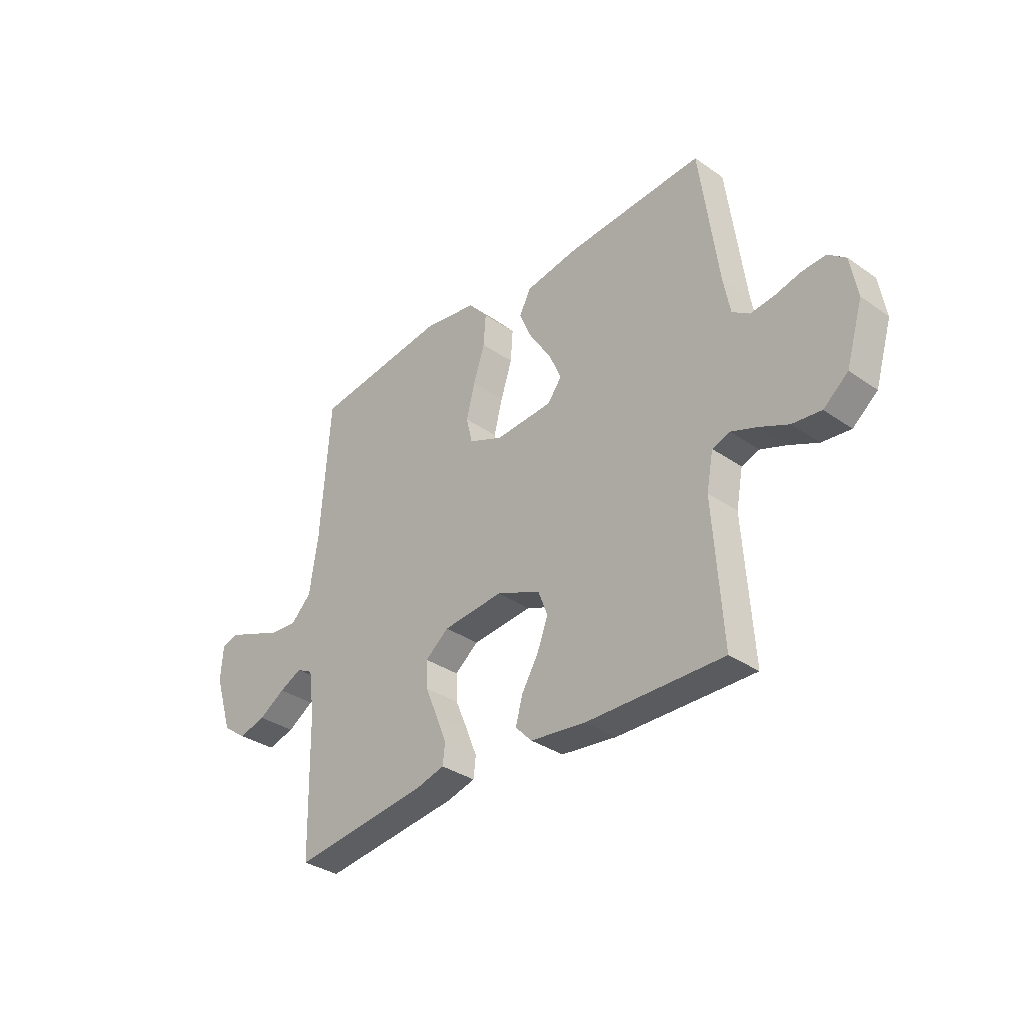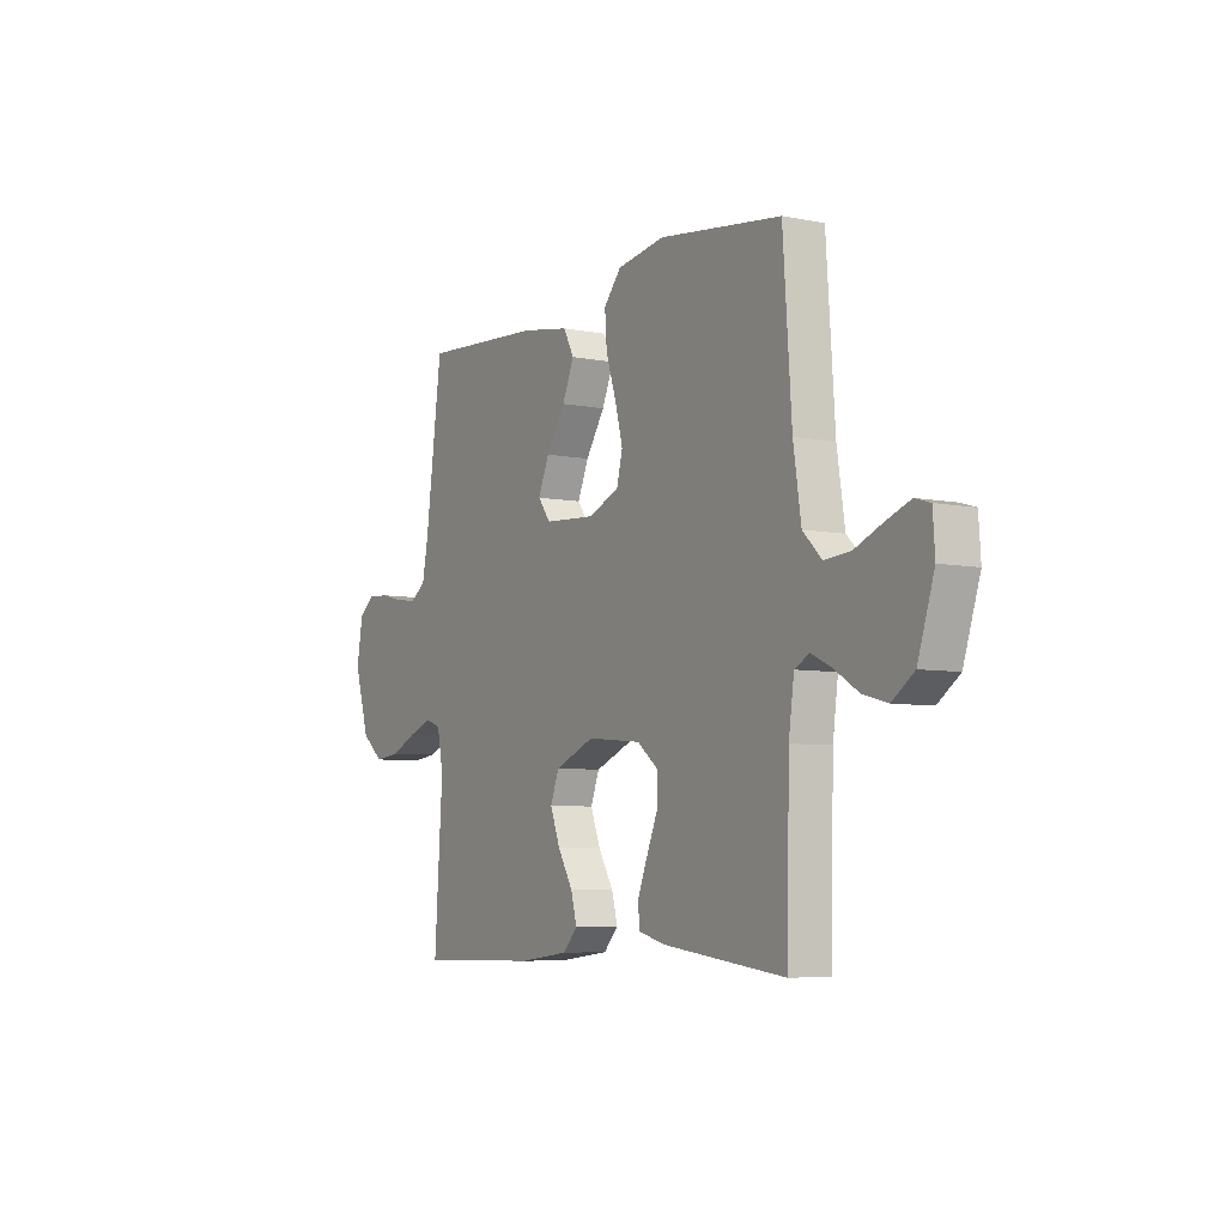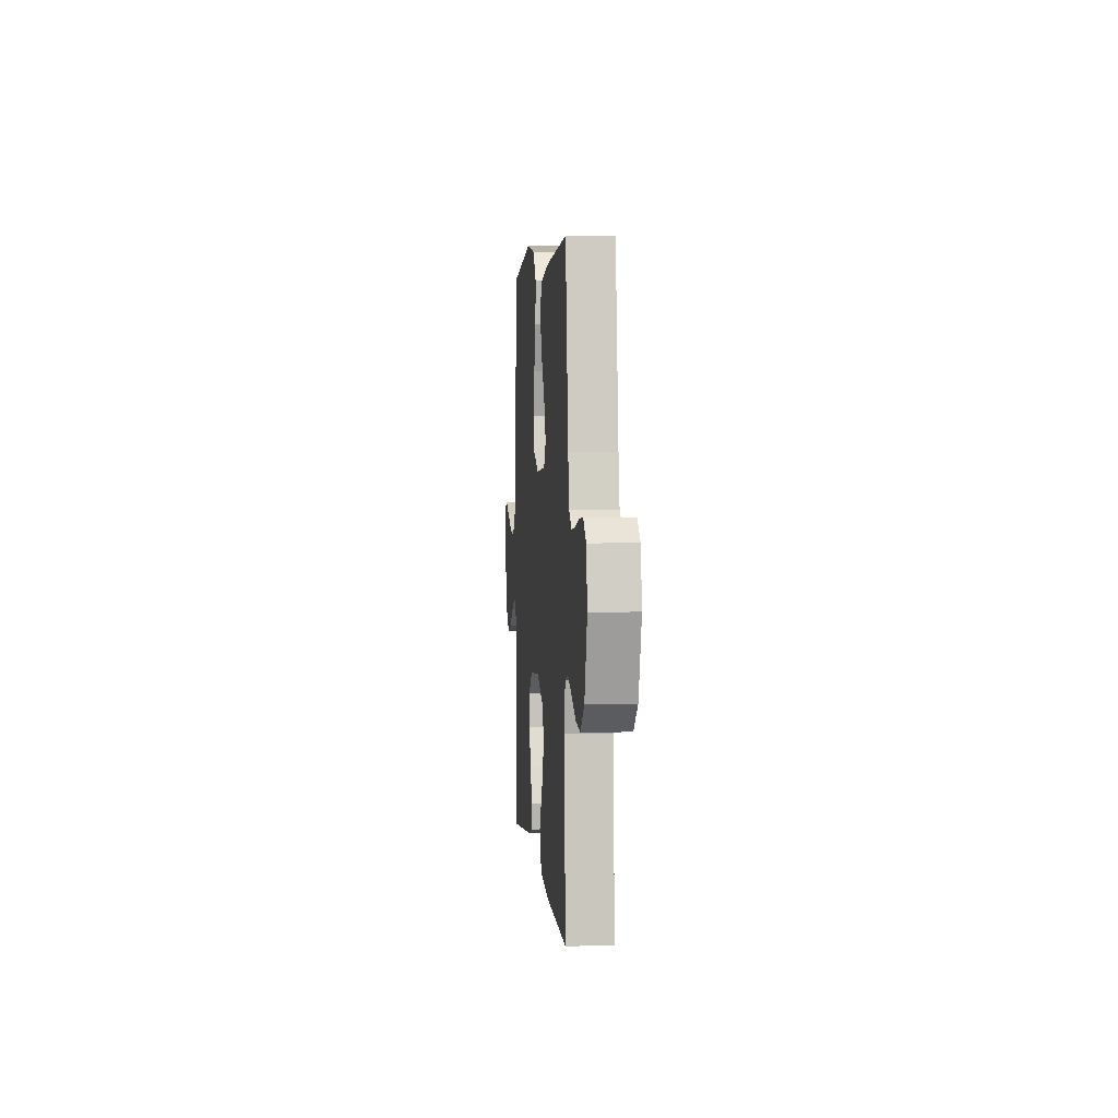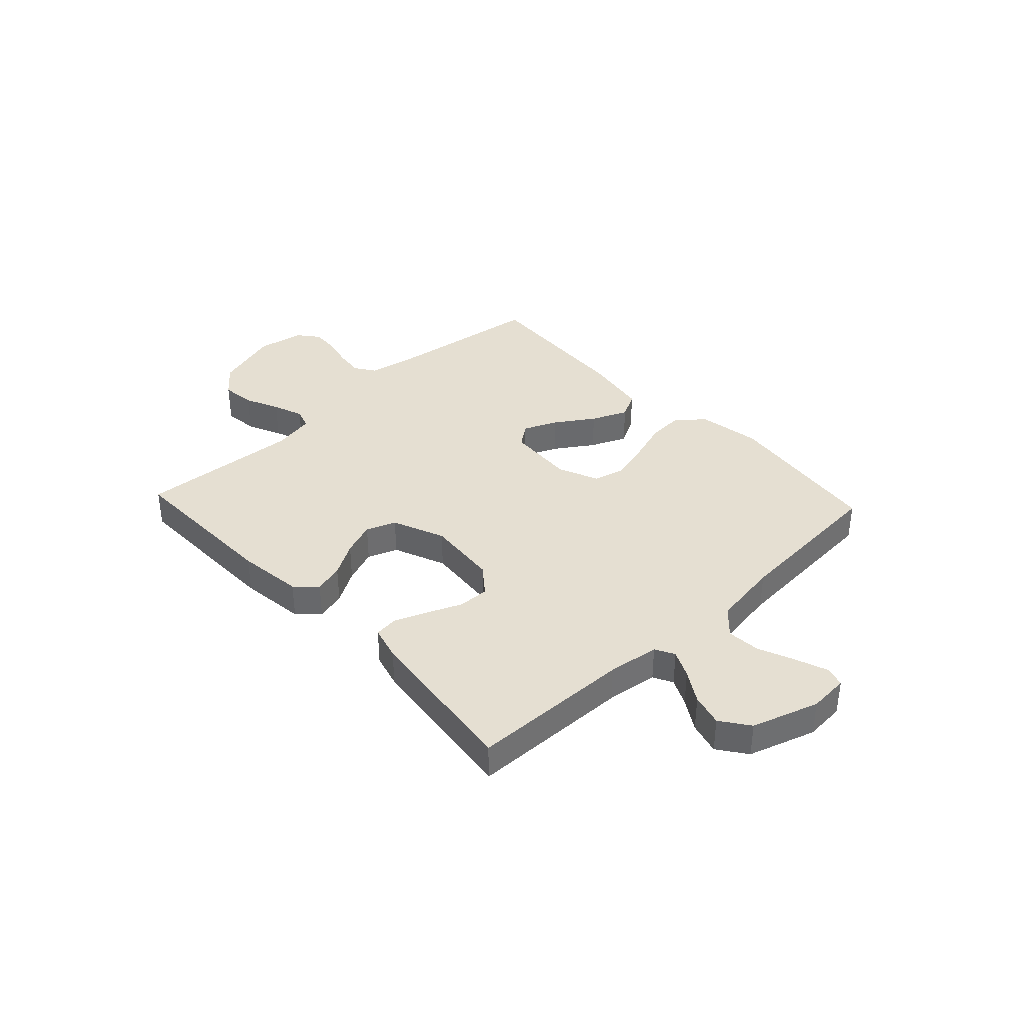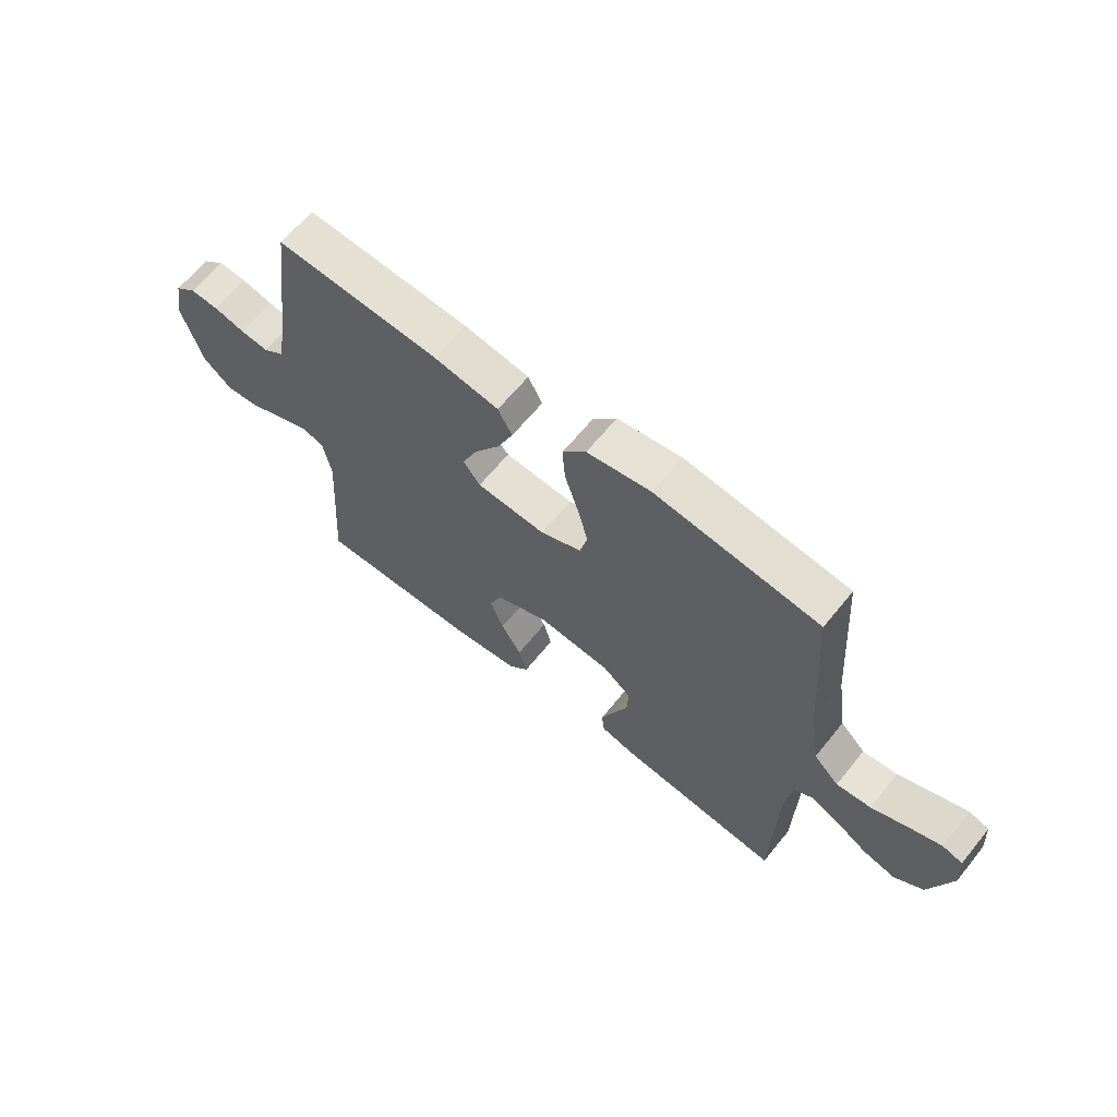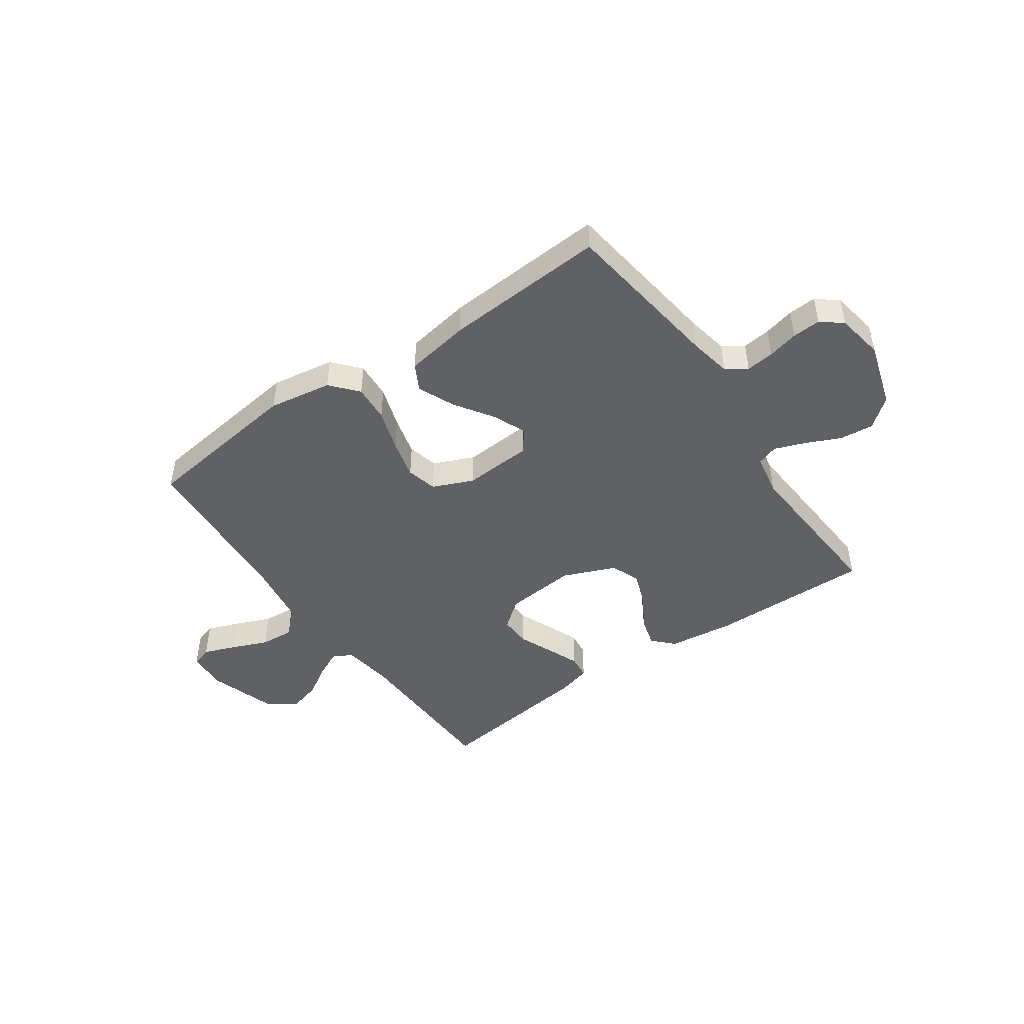
<metadata>
{"format":"obj","ext":"obj","renderer":"f3d","projection":"perspective","resolution":1024,"background":"white","views":[{"elev":-34.0,"azim":46.8,"up":"+Z"},{"elev":-6.3,"azim":-120.8,"up":"+Z"},{"elev":3.4,"azim":85.0,"up":"+Z"},{"elev":37.4,"azim":-133.1,"up":"+Y"},{"elev":64.0,"azim":-141.0,"up":"+Z"},{"elev":-46.6,"azim":35.0,"up":"+Y"}]}
</metadata>
<code>
v -0.5 0.07 0.5
v -0.2 0.07 0.539
v -0.083 0.07 0.52
v -0.04 0.07 0.47
v -0.045 0.07 0.401
v -0.07 0.07 0.324
v -0.089 0.07 0.251
v -0.075 0.07 0.194
v 0 0.07 0.162
v 0.127 0.07 0.17
v 0.158 0.07 0.211
v 0.131 0.07 0.274
v 0.084 0.07 0.345
v 0.055 0.07 0.412
v 0.081 0.07 0.461
v 0.2 0.07 0.481
v 0.5 0.07 0.5
v 0.54 0.07 0.2
v 0.555 0.07 0.121
v 0.593 0.07 0.095
v 0.645 0.07 0.101
v 0.702 0.07 0.115
v 0.754 0.07 0.118
v 0.793 0.07 0.087
v 0.808 0.07 0
v 0.771 0.07 -0.122
v 0.717 0.07 -0.166
v 0.654 0.07 -0.159
v 0.59 0.07 -0.13
v 0.534 0.07 -0.109
v 0.495 0.07 -0.122
v 0.48 0.07 -0.2
v 0.5 0.07 -0.5
v 0.2 0.07 -0.495
v 0.078 0.07 -0.48
v 0.042 0.07 -0.442
v 0.057 0.07 -0.387
v 0.094 0.07 -0.325
v 0.118 0.07 -0.262
v 0.097 0.07 -0.207
v 0 0.07 -0.167
v -0.133 0.07 -0.179
v -0.185 0.07 -0.22
v -0.183 0.07 -0.278
v -0.156 0.07 -0.342
v -0.132 0.07 -0.402
v -0.137 0.07 -0.446
v -0.2 0.07 -0.463
v -0.5 0.07 -0.5
v -0.507 0.07 -0.2
v -0.52 0.07 -0.105
v -0.556 0.07 -0.086
v -0.606 0.07 -0.11
v -0.664 0.07 -0.146
v -0.724 0.07 -0.162
v -0.777 0.07 -0.124
v -0.817 0.07 0
v -0.812 0.07 0.074
v -0.775 0.07 0.085
v -0.716 0.07 0.063
v -0.649 0.07 0.035
v -0.586 0.07 0.03
v -0.54 0.07 0.075
v -0.521 0.07 0.2
v -0.5 0 0.5
v -0.2 0 0.539
v -0.083 0 0.52
v -0.04 0 0.47
v -0.045 0 0.401
v -0.07 0 0.324
v -0.089 0 0.251
v -0.075 0 0.194
v 0 0 0.162
v 0.127 0 0.17
v 0.158 0 0.211
v 0.131 0 0.274
v 0.084 0 0.345
v 0.055 0 0.412
v 0.081 0 0.461
v 0.2 0 0.481
v 0.5 0 0.5
v 0.54 0 0.2
v 0.555 0 0.121
v 0.593 0 0.095
v 0.645 0 0.101
v 0.702 0 0.115
v 0.754 0 0.118
v 0.793 0 0.087
v 0.808 0 0
v 0.771 0 -0.122
v 0.717 0 -0.166
v 0.654 0 -0.159
v 0.59 0 -0.13
v 0.534 0 -0.109
v 0.495 0 -0.122
v 0.48 0 -0.2
v 0.5 0 -0.5
v 0.2 0 -0.495
v 0.078 0 -0.48
v 0.042 0 -0.442
v 0.057 0 -0.387
v 0.094 0 -0.325
v 0.118 0 -0.262
v 0.097 0 -0.207
v 0 0 -0.167
v -0.133 0 -0.179
v -0.185 0 -0.22
v -0.183 0 -0.278
v -0.156 0 -0.342
v -0.132 0 -0.402
v -0.137 0 -0.446
v -0.2 0 -0.463
v -0.5 0 -0.5
v -0.507 0 -0.2
v -0.52 0 -0.105
v -0.556 0 -0.086
v -0.606 0 -0.11
v -0.664 0 -0.146
v -0.724 0 -0.162
v -0.777 0 -0.124
v -0.817 0 0
v -0.812 0 0.074
v -0.775 0 0.085
v -0.716 0 0.063
v -0.649 0 0.035
v -0.586 0 0.03
v -0.54 0 0.075
v -0.521 0 0.2
f 59 60 61
f 58 59 61
f 57 58 61
f 56 57 61
f 55 56 61
f 54 55 61
f 53 54 61
f 52 53 61 62
f 51 52 62 63
f 48 49 50
f 47 48 50
f 46 47 50
f 45 46 50
f 44 45 50
f 51 63 64
f 50 51 64
f 44 50 64
f 43 44 64
f 36 37 38
f 35 36 38
f 34 35 38
f 33 34 38
f 32 33 38
f 31 32 38 39
f 27 28 29
f 26 27 29
f 25 26 29
f 24 25 29
f 23 24 29
f 22 23 29
f 21 22 29
f 20 21 29 30
f 19 20 30 31
f 16 17 18
f 15 16 18
f 14 15 18
f 13 14 18
f 12 13 18
f 18 19 31
f 12 18 31
f 11 12 31
f 4 5 6
f 3 4 6
f 2 3 6
f 1 2 6
f 64 1 6
f 64 6 7
f 64 7 8
f 43 64 8
f 42 43 8
f 41 42 8 9
f 40 41 9 10
f 31 39 40
f 11 31 40
f 10 11 40
f 125 124 123
f 125 123 122
f 125 122 121
f 125 121 120
f 125 120 119
f 125 119 118
f 125 118 117
f 126 125 117 116
f 127 126 116 115
f 114 113 112
f 114 112 111
f 114 111 110
f 114 110 109
f 114 109 108
f 128 127 115
f 128 115 114
f 128 114 108
f 128 108 107
f 102 101 100
f 102 100 99
f 102 99 98
f 102 98 97
f 102 97 96
f 103 102 96 95
f 93 92 91
f 93 91 90
f 93 90 89
f 93 89 88
f 93 88 87
f 93 87 86
f 93 86 85
f 94 93 85 84
f 95 94 84 83
f 82 81 80
f 82 80 79
f 82 79 78
f 82 78 77
f 82 77 76
f 95 83 82
f 95 82 76
f 95 76 75
f 70 69 68
f 70 68 67
f 70 67 66
f 70 66 65
f 70 65 128
f 71 70 128
f 72 71 128
f 72 128 107
f 72 107 106
f 73 72 106 105
f 74 73 105 104
f 104 103 95
f 104 95 75
f 104 75 74
f 1 65 66 2
f 2 66 67 3
f 3 67 68 4
f 4 68 69 5
f 5 69 70 6
f 6 70 71 7
f 7 71 72 8
f 8 72 73 9
f 9 73 74 10
f 10 74 75 11
f 11 75 76 12
f 12 76 77 13
f 13 77 78 14
f 14 78 79 15
f 15 79 80 16
f 16 80 81 17
f 17 81 82 18
f 18 82 83 19
f 19 83 84 20
f 20 84 85 21
f 21 85 86 22
f 22 86 87 23
f 23 87 88 24
f 24 88 89 25
f 25 89 90 26
f 26 90 91 27
f 27 91 92 28
f 28 92 93 29
f 29 93 94 30
f 30 94 95 31
f 31 95 96 32
f 32 96 97 33
f 33 97 98 34
f 34 98 99 35
f 35 99 100 36
f 36 100 101 37
f 37 101 102 38
f 38 102 103 39
f 39 103 104 40
f 40 104 105 41
f 41 105 106 42
f 42 106 107 43
f 43 107 108 44
f 44 108 109 45
f 45 109 110 46
f 46 110 111 47
f 47 111 112 48
f 48 112 113 49
f 49 113 114 50
f 50 114 115 51
f 51 115 116 52
f 52 116 117 53
f 53 117 118 54
f 54 118 119 55
f 55 119 120 56
f 56 120 121 57
f 57 121 122 58
f 58 122 123 59
f 59 123 124 60
f 60 124 125 61
f 61 125 126 62
f 62 126 127 63
f 63 127 128 64
f 64 128 65 1

</code>
